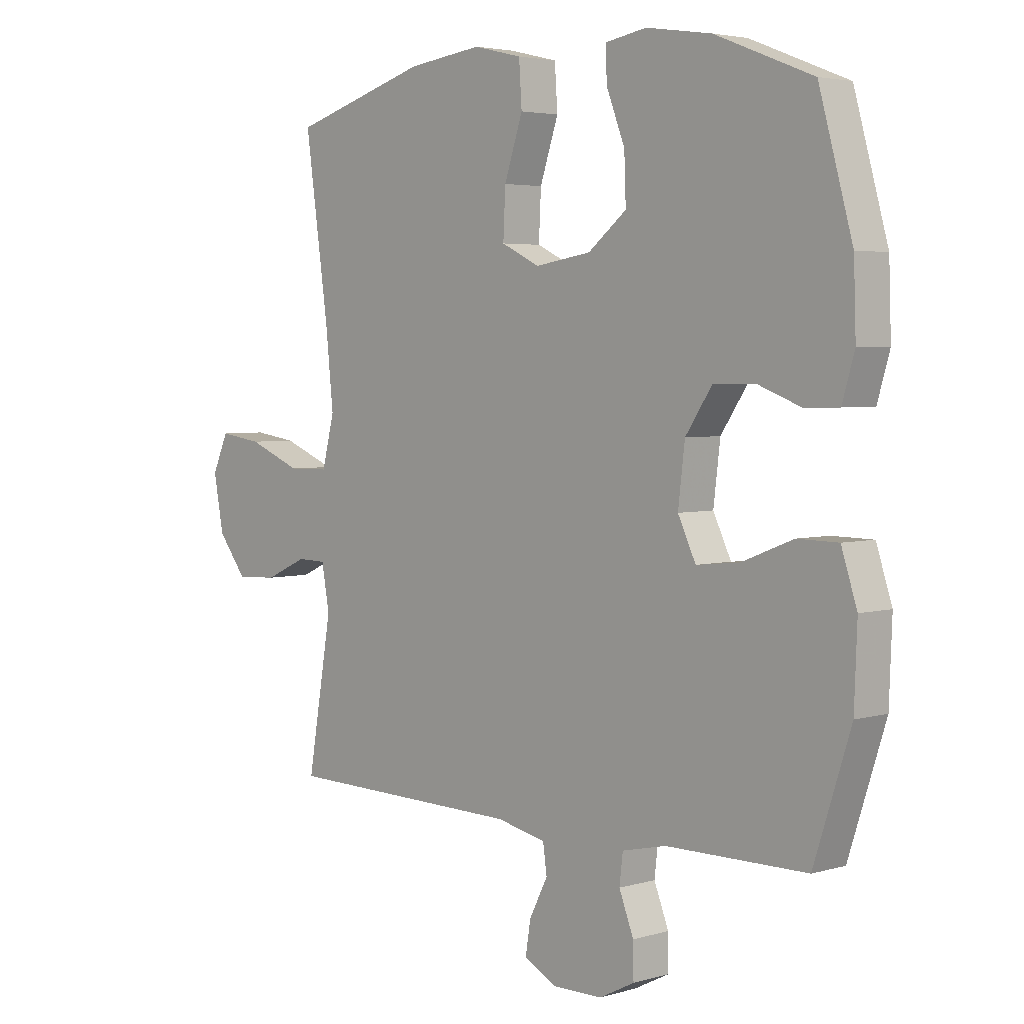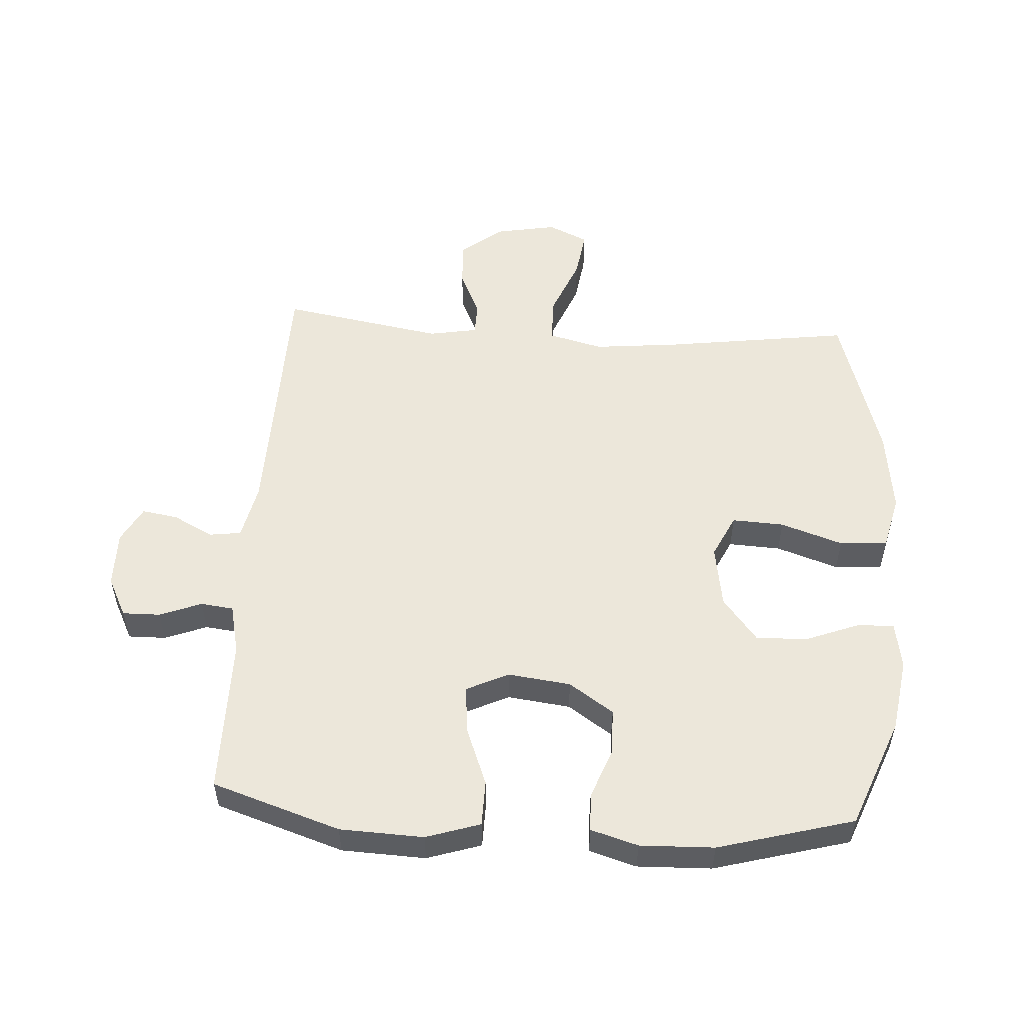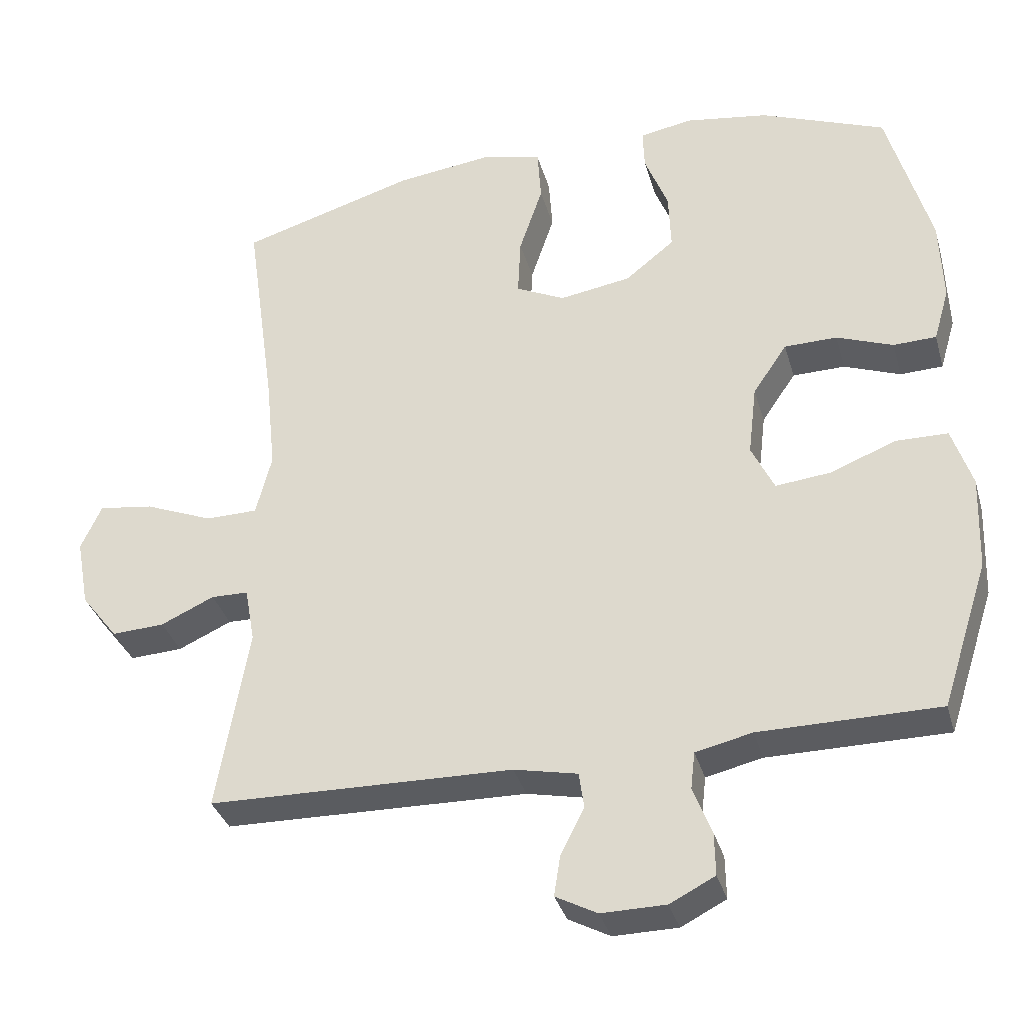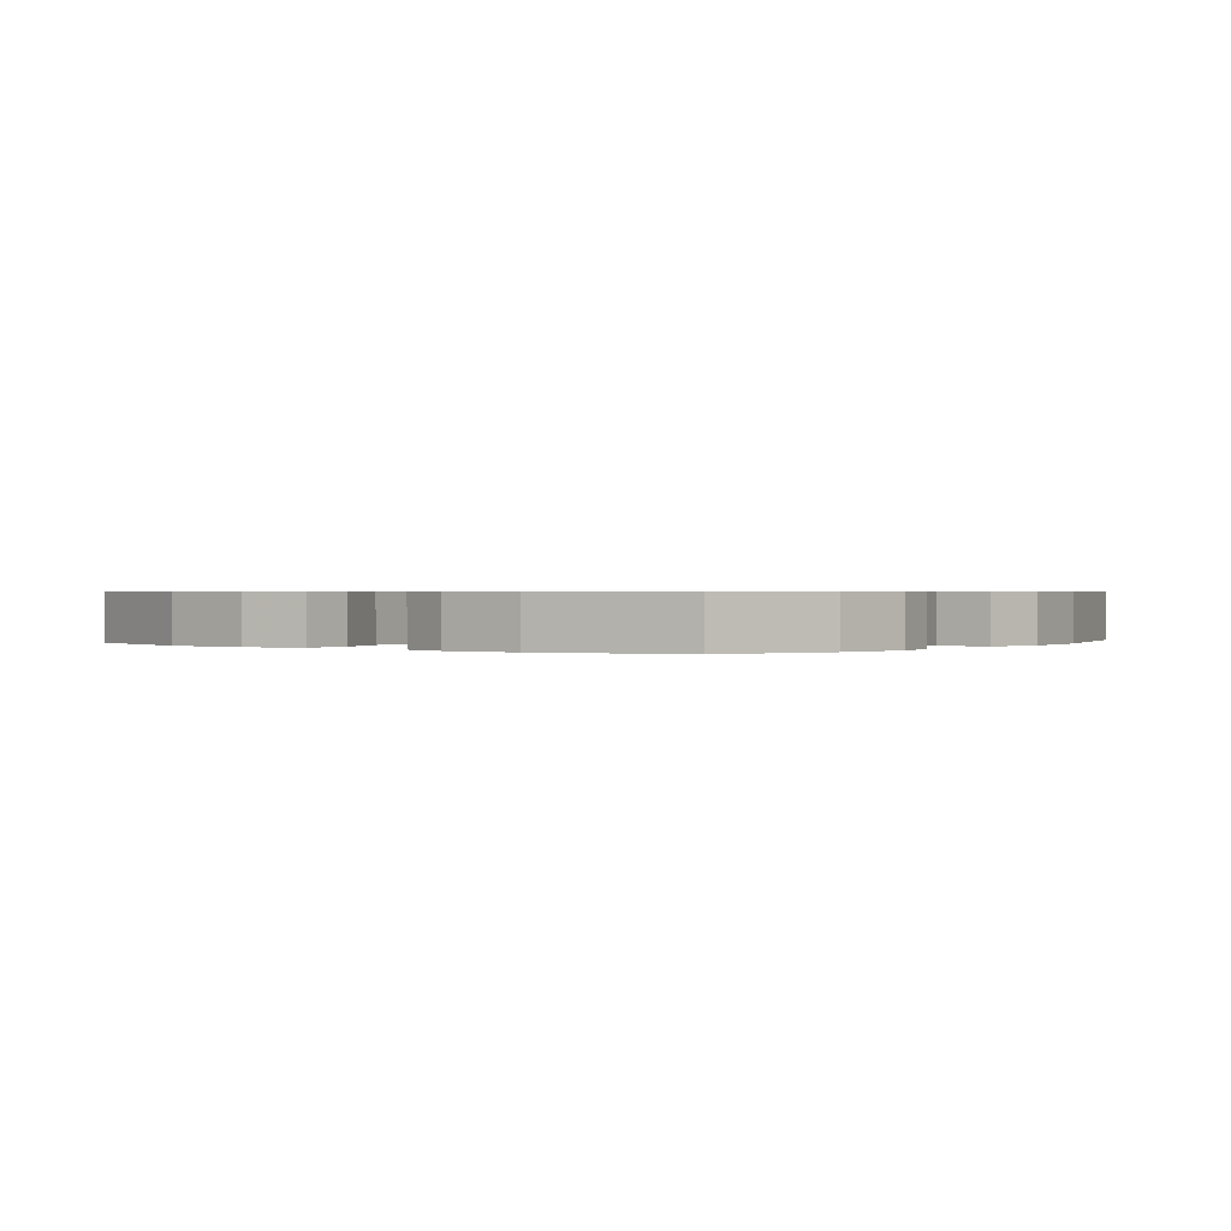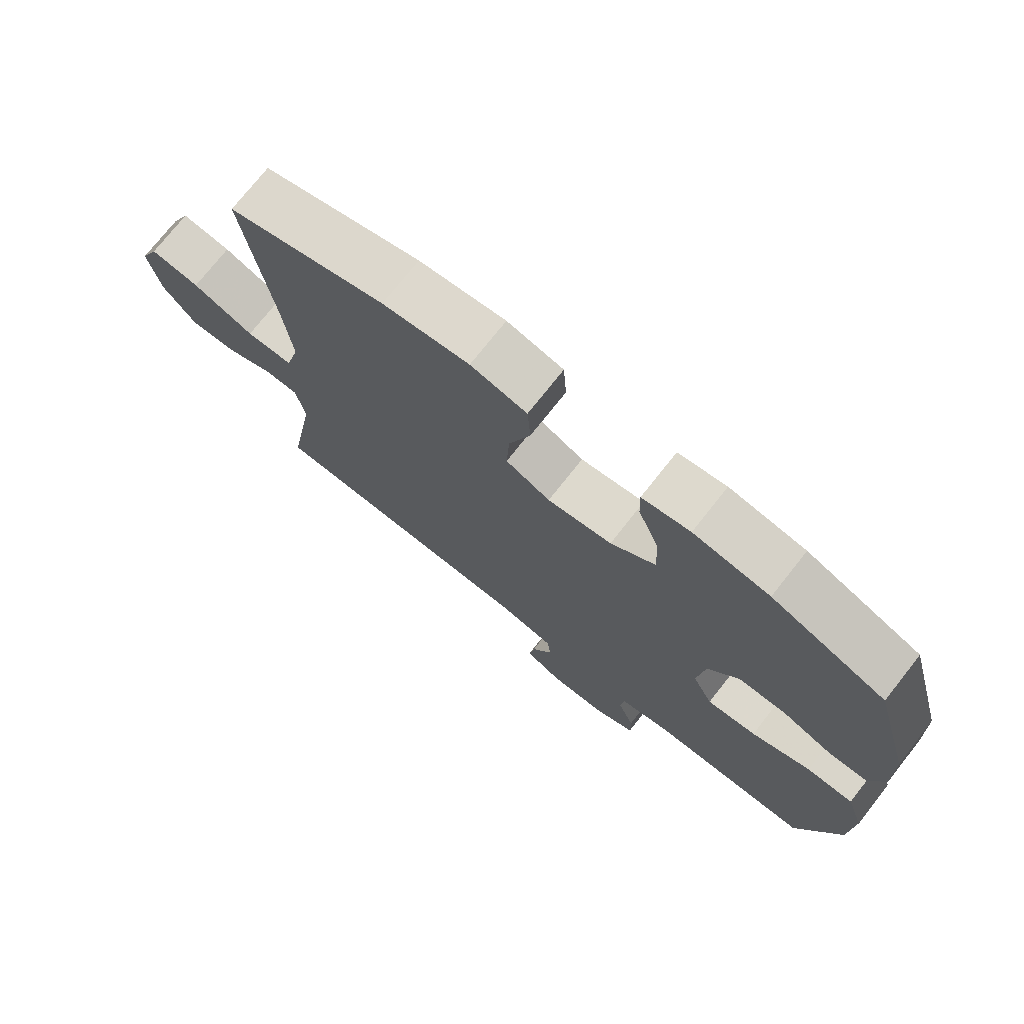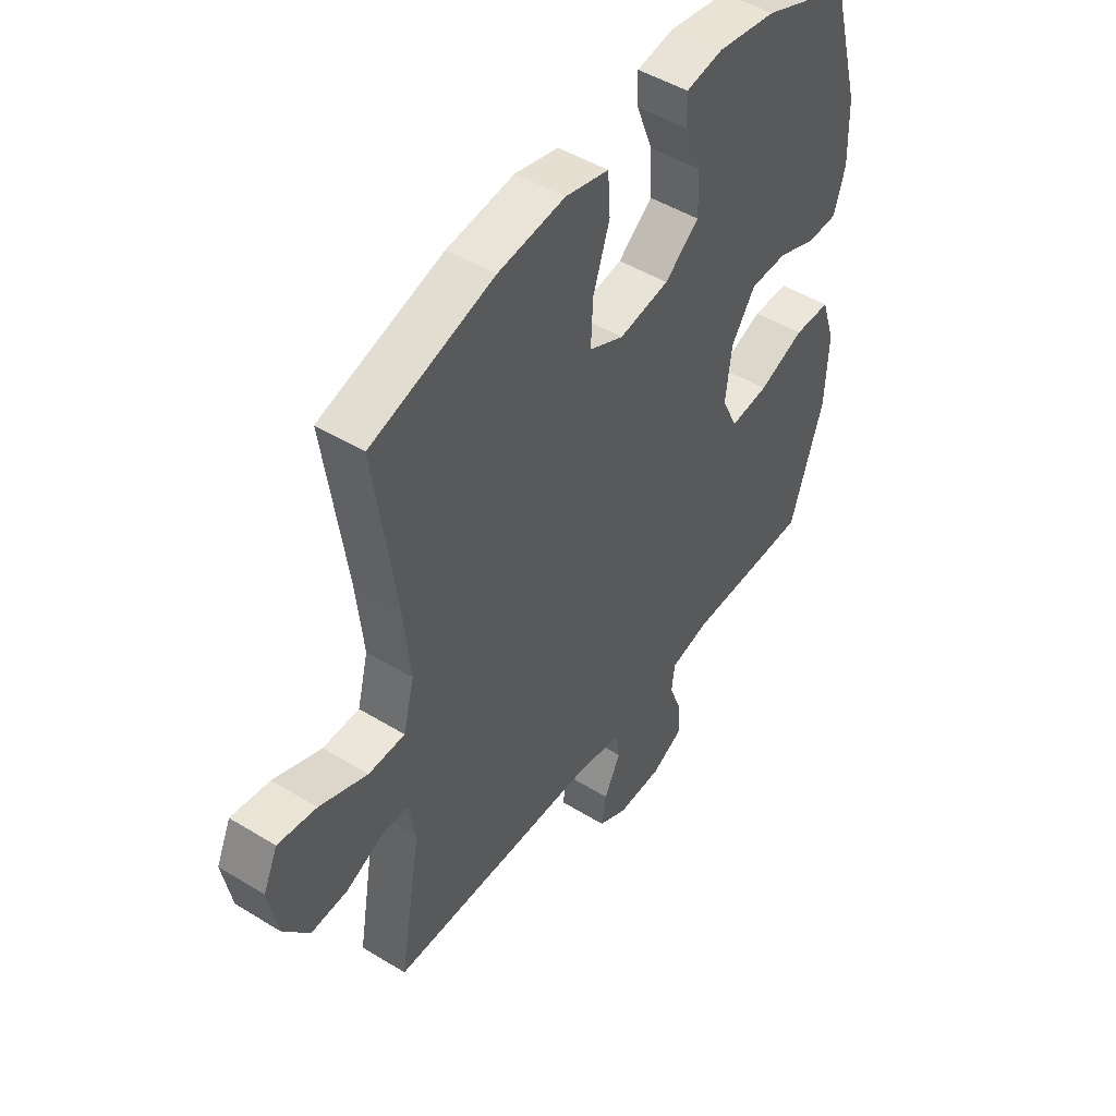
<metadata>
{"format":"obj","ext":"obj","renderer":"f3d","projection":"perspective","resolution":1024,"background":"white","views":[{"elev":3.8,"azim":-133.7,"up":"+Z"},{"elev":53.4,"azim":-86.3,"up":"+Y"},{"elev":-34.5,"azim":-164.7,"up":"+Z"},{"elev":0.6,"azim":-52.7,"up":"+Y"},{"elev":74.3,"azim":-141.7,"up":"+Z"},{"elev":47.9,"azim":124.5,"up":"+Z"}]}
</metadata>
<code>
v 0.5 0.07 -0.5
v 0.074 0.07 -0.509
v -0.015 0.07 -0.528
v -0.022 0.07 -0.578
v 0.011 0.07 -0.643
v 0.02 0.07 -0.7
v -0.038 0.07 -0.731
v -0.128 0.07 -0.73
v -0.191 0.07 -0.698
v -0.19 0.07 -0.638
v -0.164 0.07 -0.571
v -0.17 0.07 -0.519
v -0.249 0.07 -0.501
v -0.5 0.07 -0.5
v -0.566 0.07 -0.296
v -0.571 0.07 -0.163
v -0.543 0.07 -0.077
v -0.47 0.07 -0.076
v -0.378 0.07 -0.112
v -0.301 0.07 -0.12
v -0.269 0.07 -0.053
v -0.281 0.07 0.047
v -0.329 0.07 0.118
v -0.403 0.07 0.119
v -0.482 0.07 0.089
v -0.542 0.07 0.091
v -0.564 0.07 0.166
v -0.56 0.07 0.284
v -0.5 0.07 0.5
v -0.325 0.07 0.569
v -0.208 0.07 0.587
v -0.134 0.07 0.574
v -0.136 0.07 0.516
v -0.169 0.07 0.431
v -0.172 0.07 0.349
v -0.103 0.07 0.294
v -0.003 0.07 0.278
v 0.066 0.07 0.311
v 0.062 0.07 0.394
v 0.029 0.07 0.493
v 0.034 0.07 0.569
v 0.121 0.07 0.59
v 0.255 0.07 0.573
v 0.5 0.07 0.5
v 0.458 0.07 0.201
v 0.444 0.07 0.065
v 0.466 0.07 -0.022
v 0.539 0.07 -0.023
v 0.635 0.07 0.016
v 0.712 0.07 0.027
v 0.741 0.07 -0.037
v 0.723 0.07 -0.134
v 0.671 0.07 -0.201
v 0.597 0.07 -0.197
v 0.522 0.07 -0.163
v 0.47 0.07 -0.164
v 0.456 0.07 -0.242
v 0.5 0 -0.5
v 0.074 0 -0.509
v -0.015 0 -0.528
v -0.022 0 -0.578
v 0.011 0 -0.643
v 0.02 0 -0.7
v -0.038 0 -0.731
v -0.128 0 -0.73
v -0.191 0 -0.698
v -0.19 0 -0.638
v -0.164 0 -0.571
v -0.17 0 -0.519
v -0.249 0 -0.501
v -0.5 0 -0.5
v -0.566 0 -0.296
v -0.571 0 -0.163
v -0.543 0 -0.077
v -0.47 0 -0.076
v -0.378 0 -0.112
v -0.301 0 -0.12
v -0.269 0 -0.053
v -0.281 0 0.047
v -0.329 0 0.118
v -0.403 0 0.119
v -0.482 0 0.089
v -0.542 0 0.091
v -0.564 0 0.166
v -0.56 0 0.284
v -0.5 0 0.5
v -0.325 0 0.569
v -0.208 0 0.587
v -0.134 0 0.574
v -0.136 0 0.516
v -0.169 0 0.431
v -0.172 0 0.349
v -0.103 0 0.294
v -0.003 0 0.278
v 0.066 0 0.311
v 0.062 0 0.394
v 0.029 0 0.493
v 0.034 0 0.569
v 0.121 0 0.59
v 0.255 0 0.573
v 0.5 0 0.5
v 0.458 0 0.201
v 0.444 0 0.065
v 0.466 0 -0.022
v 0.539 0 -0.023
v 0.635 0 0.016
v 0.712 0 0.027
v 0.741 0 -0.037
v 0.723 0 -0.134
v 0.671 0 -0.201
v 0.597 0 -0.197
v 0.522 0 -0.163
v 0.47 0 -0.164
v 0.456 0 -0.242
f 52 53 54 55
f 52 55 56
f 51 52 56
f 48 49 50 51
f 47 48 51 56
f 46 47 56 57
f 42 43 44 45
f 42 45 46
f 39 40 41 42
f 38 39 42 46
f 37 38 46 57
f 31 32 33 34
f 31 34 35
f 30 31 35
f 29 30 35
f 28 29 35 36
f 24 25 26 27
f 23 24 27 28
f 16 17 18 19
f 16 19 20
f 13 14 15 16
f 12 13 16 20
f 8 9 10 11
f 8 11 12
f 7 8 12
f 4 5 6 7
f 4 7 12 20
f 37 57 1 2
f 23 28 36 37
f 22 23 37
f 21 22 37 2
f 3 4 20 21
f 2 3 21
f 112 111 110 109
f 113 112 109
f 113 109 108
f 108 107 106 105
f 113 108 105 104
f 114 113 104 103
f 102 101 100 99
f 103 102 99
f 99 98 97 96
f 103 99 96 95
f 114 103 95 94
f 91 90 89 88
f 92 91 88
f 92 88 87
f 92 87 86
f 93 92 86 85
f 84 83 82 81
f 85 84 81 80
f 76 75 74 73
f 77 76 73
f 73 72 71 70
f 77 73 70 69
f 68 67 66 65
f 69 68 65
f 69 65 64
f 64 63 62 61
f 77 69 64 61
f 59 58 114 94
f 94 93 85 80
f 94 80 79
f 59 94 79 78
f 78 77 61 60
f 78 60 59
f 1 58 59 2
f 2 59 60 3
f 3 60 61 4
f 4 61 62 5
f 5 62 63 6
f 6 63 64 7
f 7 64 65 8
f 8 65 66 9
f 9 66 67 10
f 10 67 68 11
f 11 68 69 12
f 12 69 70 13
f 13 70 71 14
f 14 71 72 15
f 15 72 73 16
f 16 73 74 17
f 17 74 75 18
f 18 75 76 19
f 19 76 77 20
f 20 77 78 21
f 21 78 79 22
f 22 79 80 23
f 23 80 81 24
f 24 81 82 25
f 25 82 83 26
f 26 83 84 27
f 27 84 85 28
f 28 85 86 29
f 29 86 87 30
f 30 87 88 31
f 31 88 89 32
f 32 89 90 33
f 33 90 91 34
f 34 91 92 35
f 35 92 93 36
f 36 93 94 37
f 37 94 95 38
f 38 95 96 39
f 39 96 97 40
f 40 97 98 41
f 41 98 99 42
f 42 99 100 43
f 43 100 101 44
f 44 101 102 45
f 45 102 103 46
f 46 103 104 47
f 47 104 105 48
f 48 105 106 49
f 49 106 107 50
f 50 107 108 51
f 51 108 109 52
f 52 109 110 53
f 53 110 111 54
f 54 111 112 55
f 55 112 113 56
f 56 113 114 57
f 57 114 58 1

</code>
